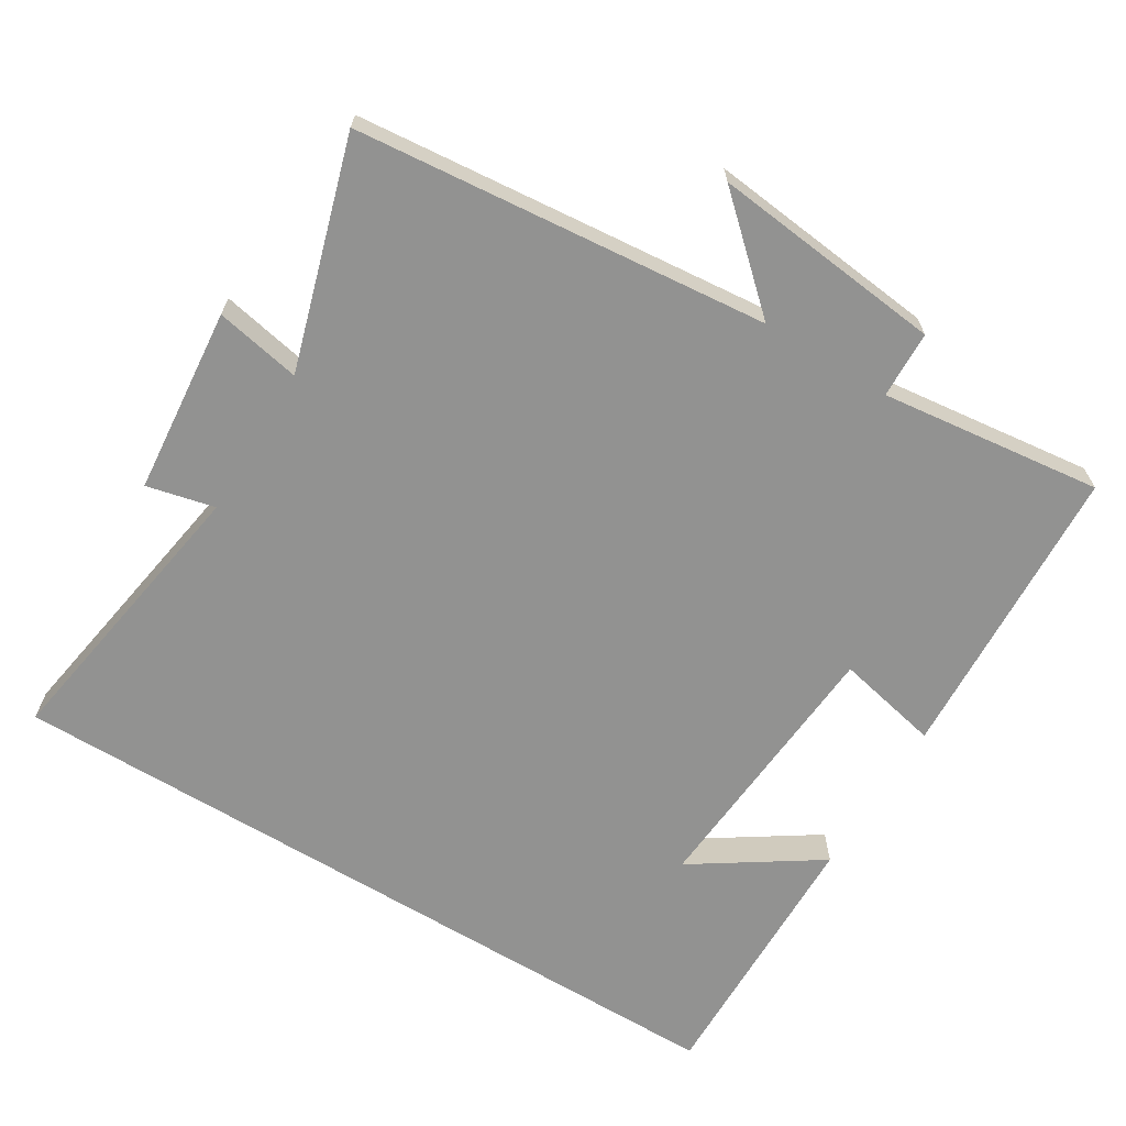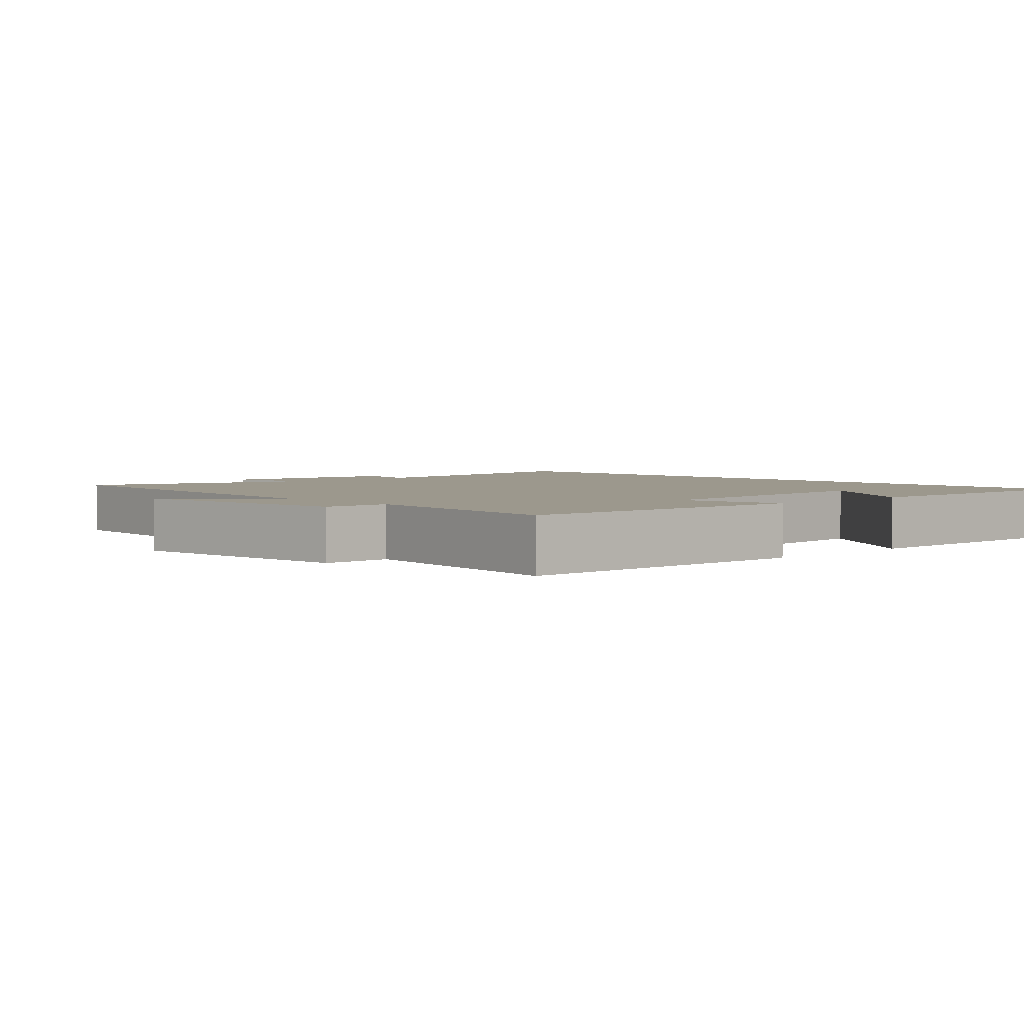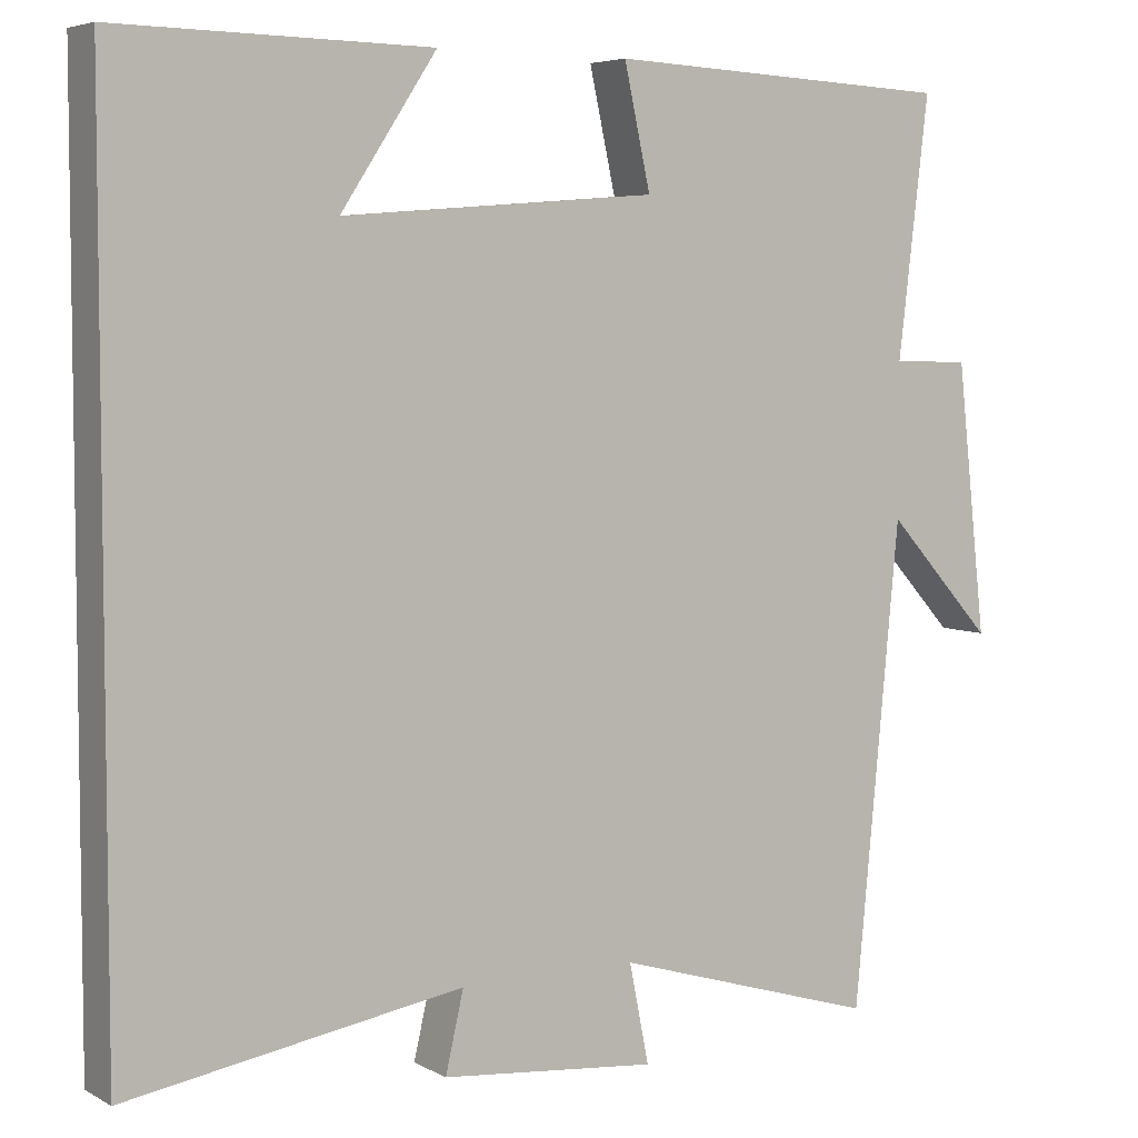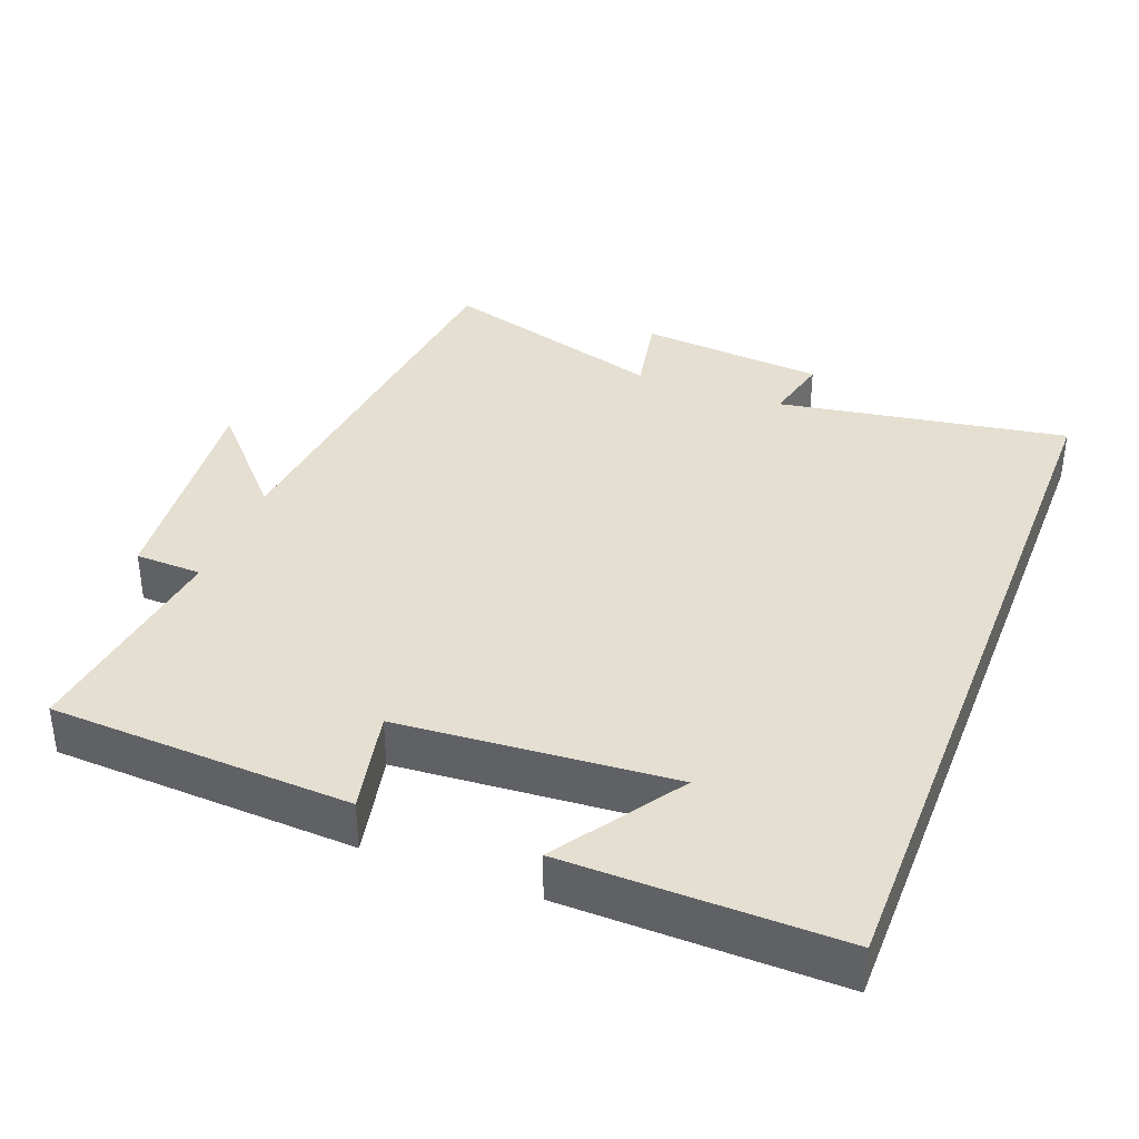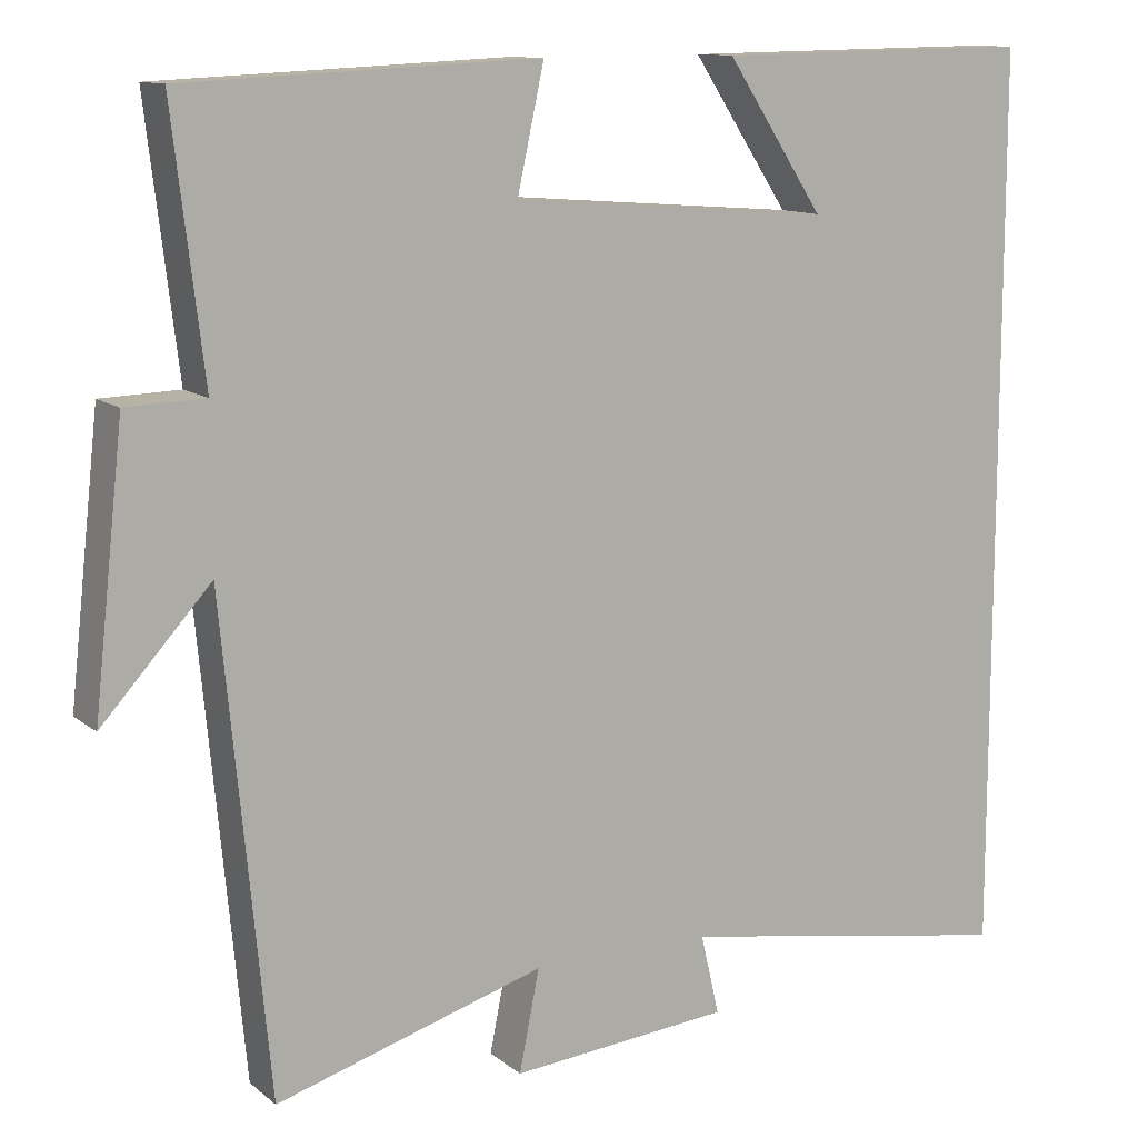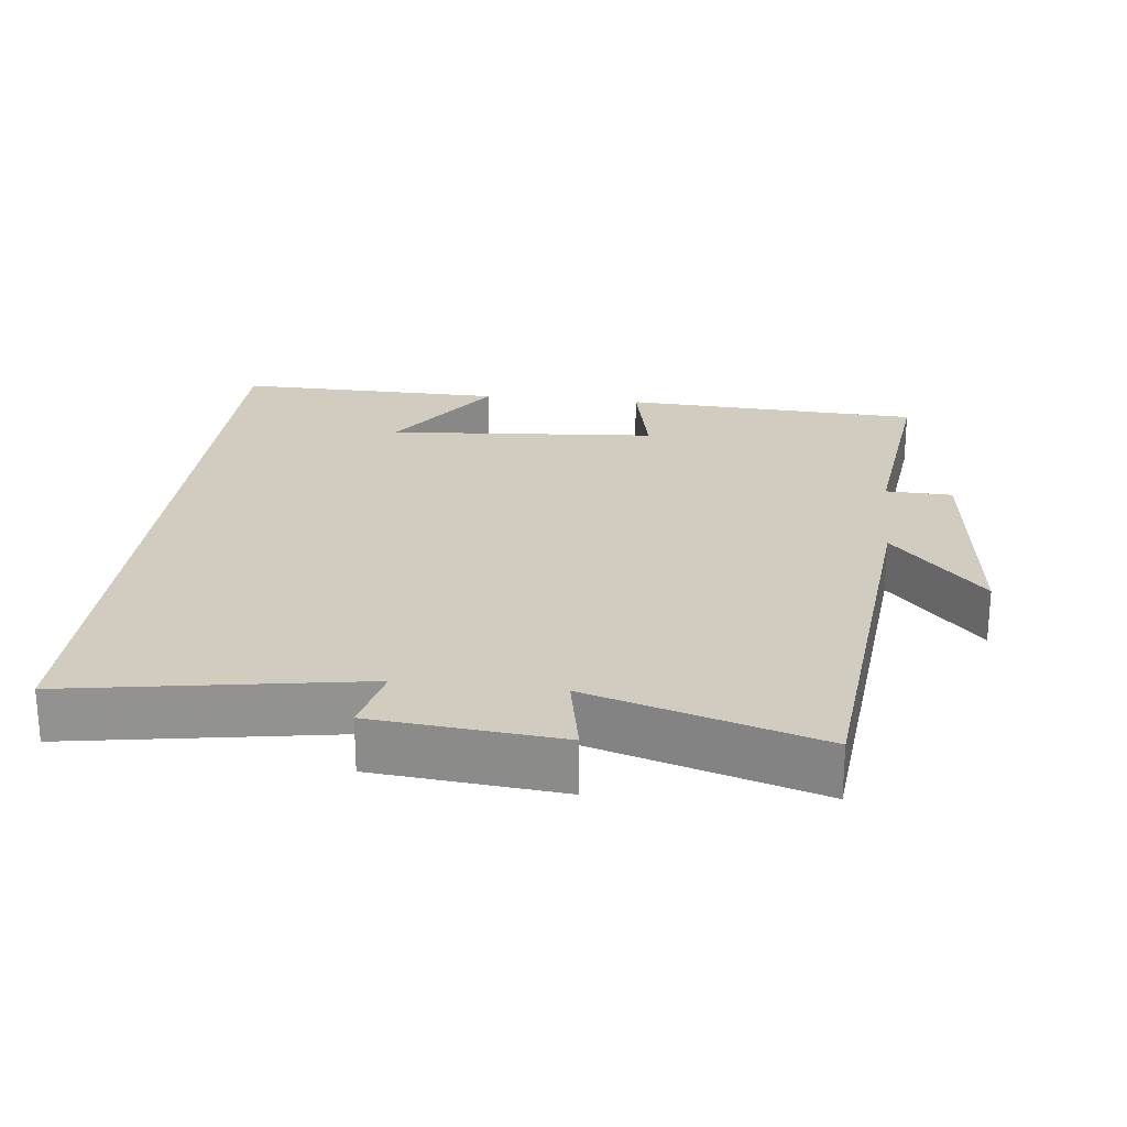
<metadata>
{"format":"obj","ext":"obj","renderer":"f3d","projection":"perspective","resolution":1024,"background":"white","views":[{"elev":-66.2,"azim":-121.3,"up":"+Y"},{"elev":3.1,"azim":-43.5,"up":"+Y"},{"elev":5.3,"azim":147.8,"up":"+Z"},{"elev":36.8,"azim":21.2,"up":"+Y"},{"elev":11.7,"azim":-29.6,"up":"+Z"},{"elev":23.9,"azim":-173.4,"up":"+Y"}]}
</metadata>
<code>
v 0.5 0.07 -0.568
v 0.092 0.07 -0.5
v 0.114 0.07 -0.596
v -0.148 0.07 -0.62
v -0.124 0.07 -0.5
v -0.445 0.07 -0.596
v -0.5 0.07 -0.017
v -0.63 0.07 -0.16
v -0.594 0.07 0.166
v -0.5 0.07 0.169
v -0.537 0.07 0.48
v -0.115 0.07 0.5
v -0.147 0.07 0.354
v 0.235 0.07 0.324
v 0.119 0.07 0.5
v 0.5 0.07 0.506
v 0.5 0 -0.568
v 0.092 0 -0.5
v 0.114 0 -0.596
v -0.148 0 -0.62
v -0.124 0 -0.5
v -0.445 0 -0.596
v -0.5 0 -0.017
v -0.63 0 -0.16
v -0.594 0 0.166
v -0.5 0 0.169
v -0.537 0 0.48
v -0.115 0 0.5
v -0.147 0 0.354
v 0.235 0 0.324
v 0.119 0 0.5
v 0.5 0 0.506
f 14 15 16
f 14 16 1 2
f 13 14 2
f 10 11 12 13
f 10 13 2 3
f 7 8 9 10
f 5 6 7 10
f 5 10 3
f 3 4 5
f 32 31 30
f 18 17 32 30
f 18 30 29
f 29 28 27 26
f 19 18 29 26
f 26 25 24 23
f 26 23 22 21
f 19 26 21
f 21 20 19
f 1 17 18 2
f 2 18 19 3
f 3 19 20 4
f 4 20 21 5
f 5 21 22 6
f 6 22 23 7
f 7 23 24 8
f 8 24 25 9
f 9 25 26 10
f 10 26 27 11
f 11 27 28 12
f 12 28 29 13
f 13 29 30 14
f 14 30 31 15
f 15 31 32 16
f 16 32 17 1

</code>
